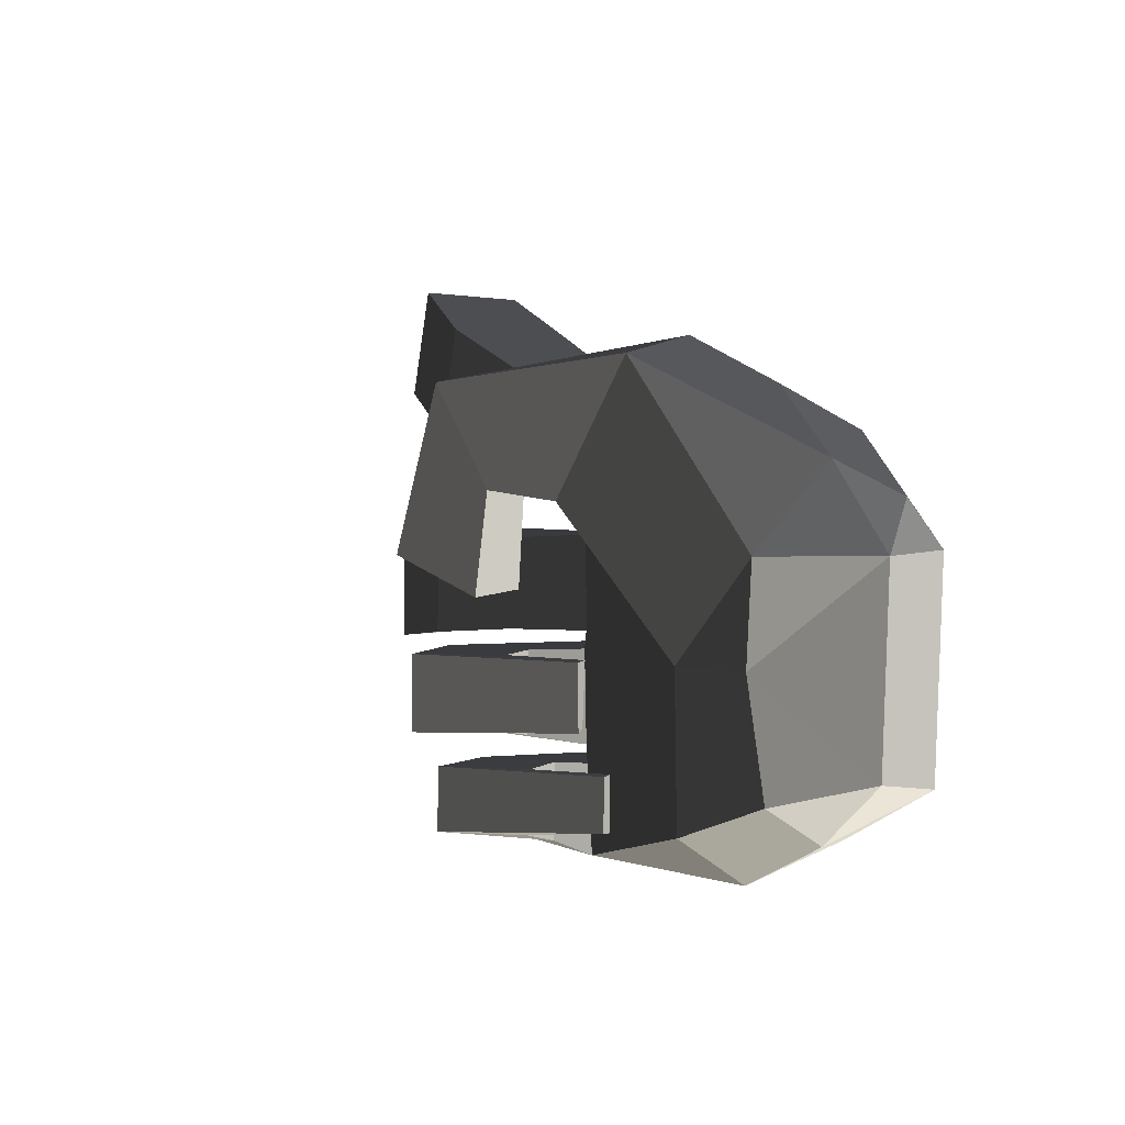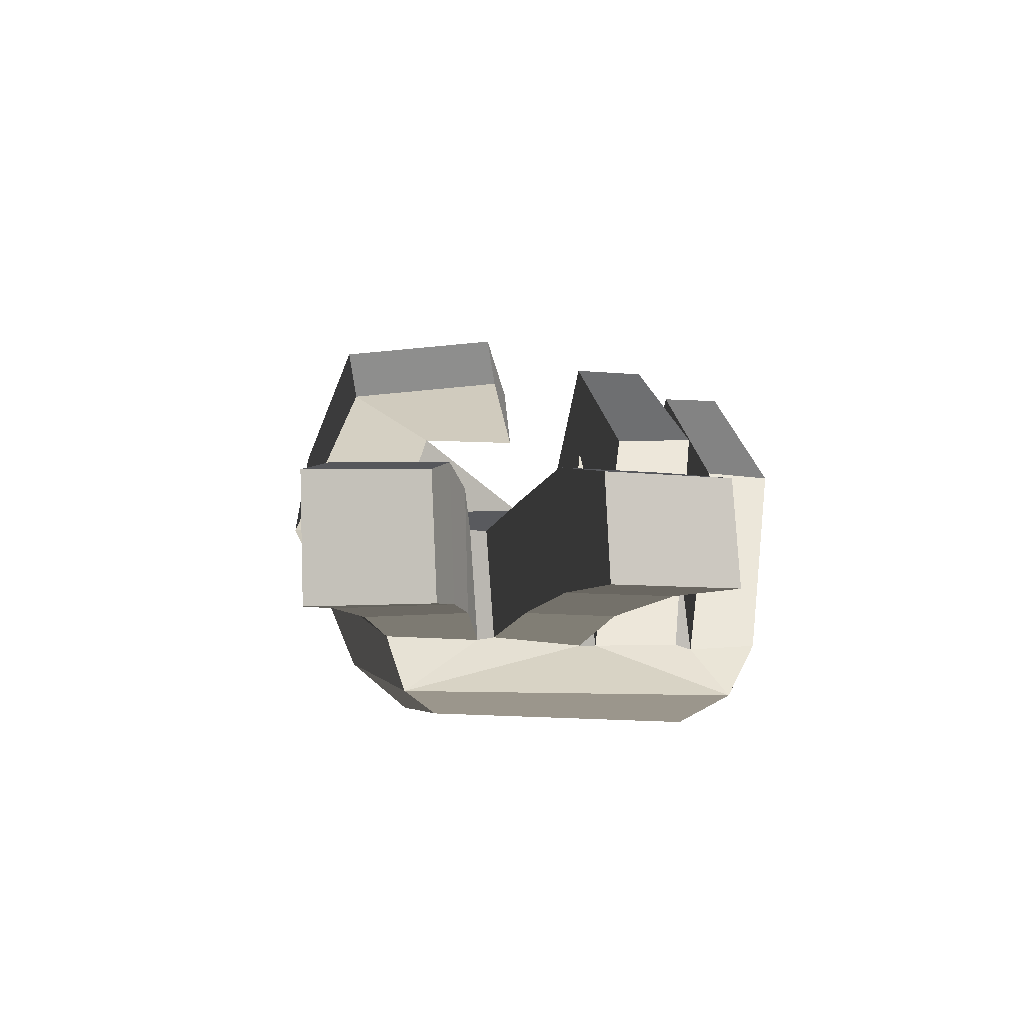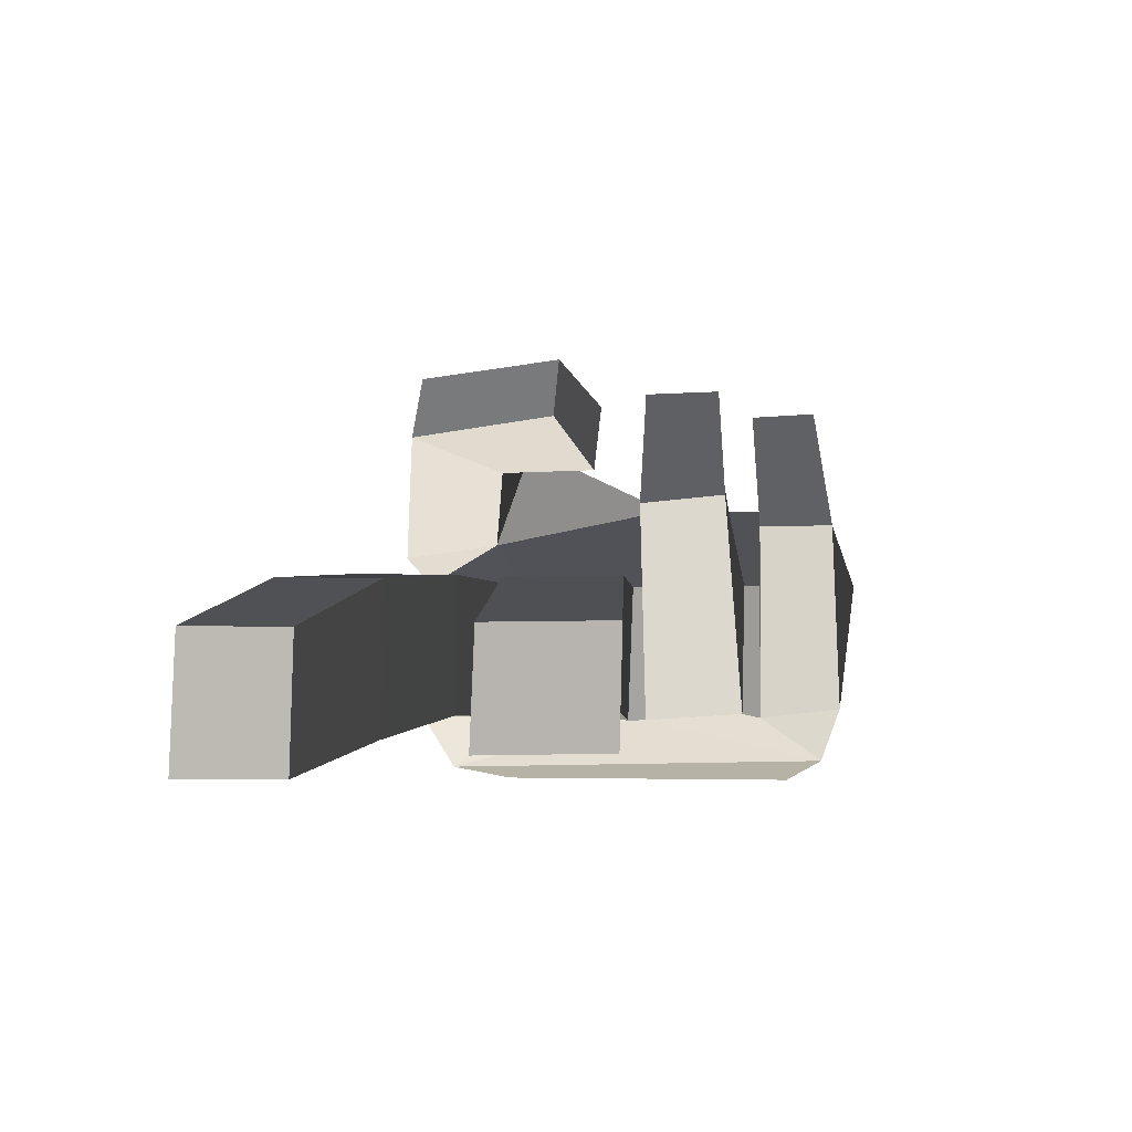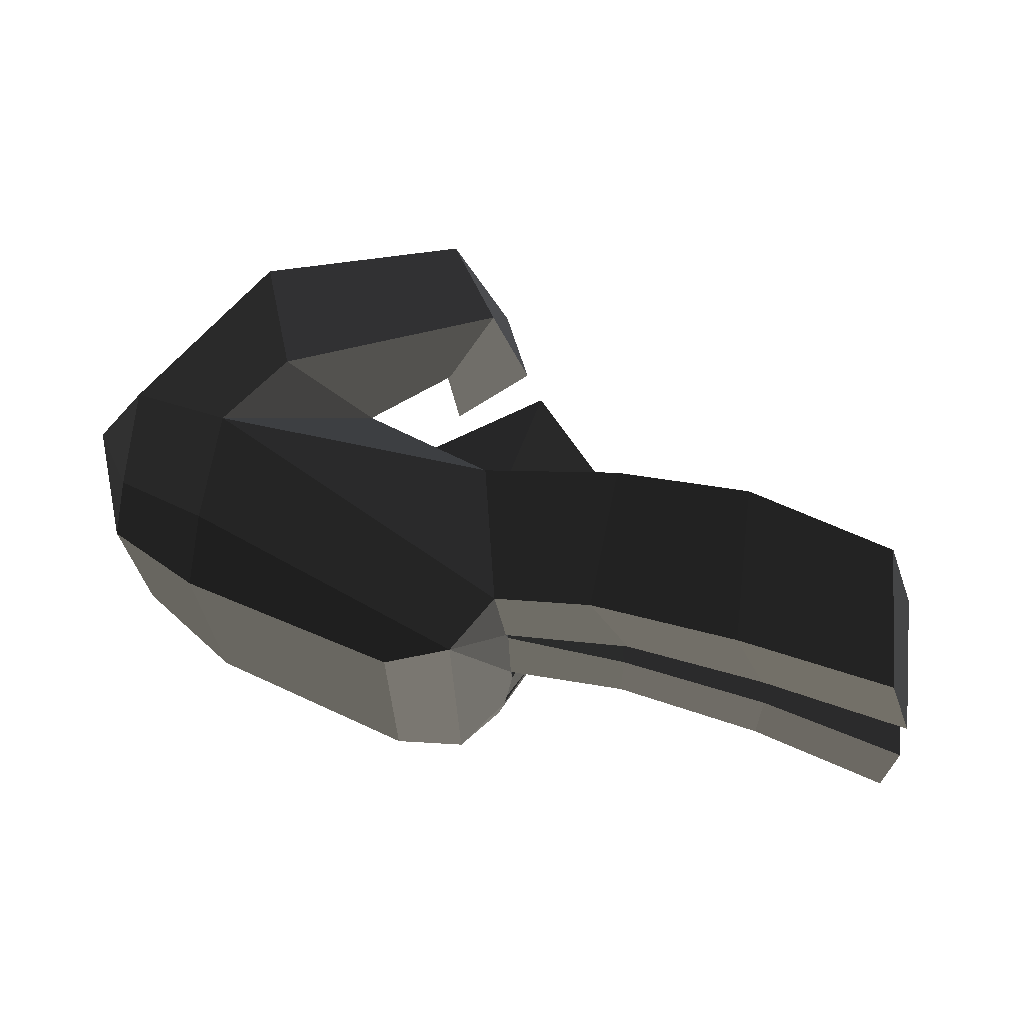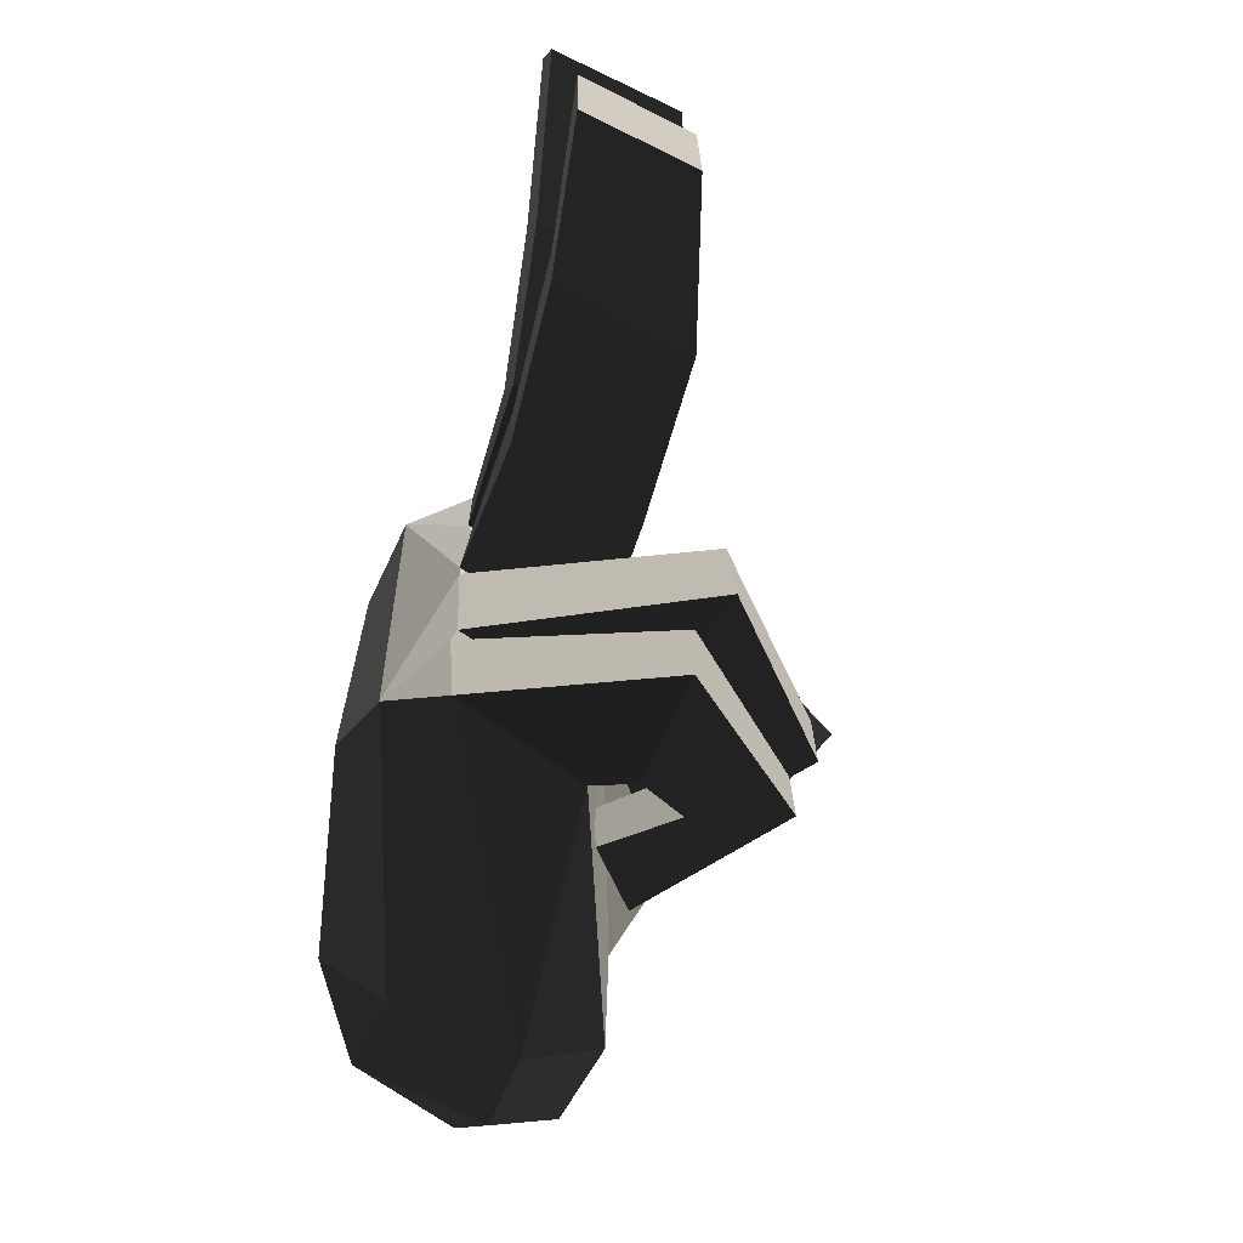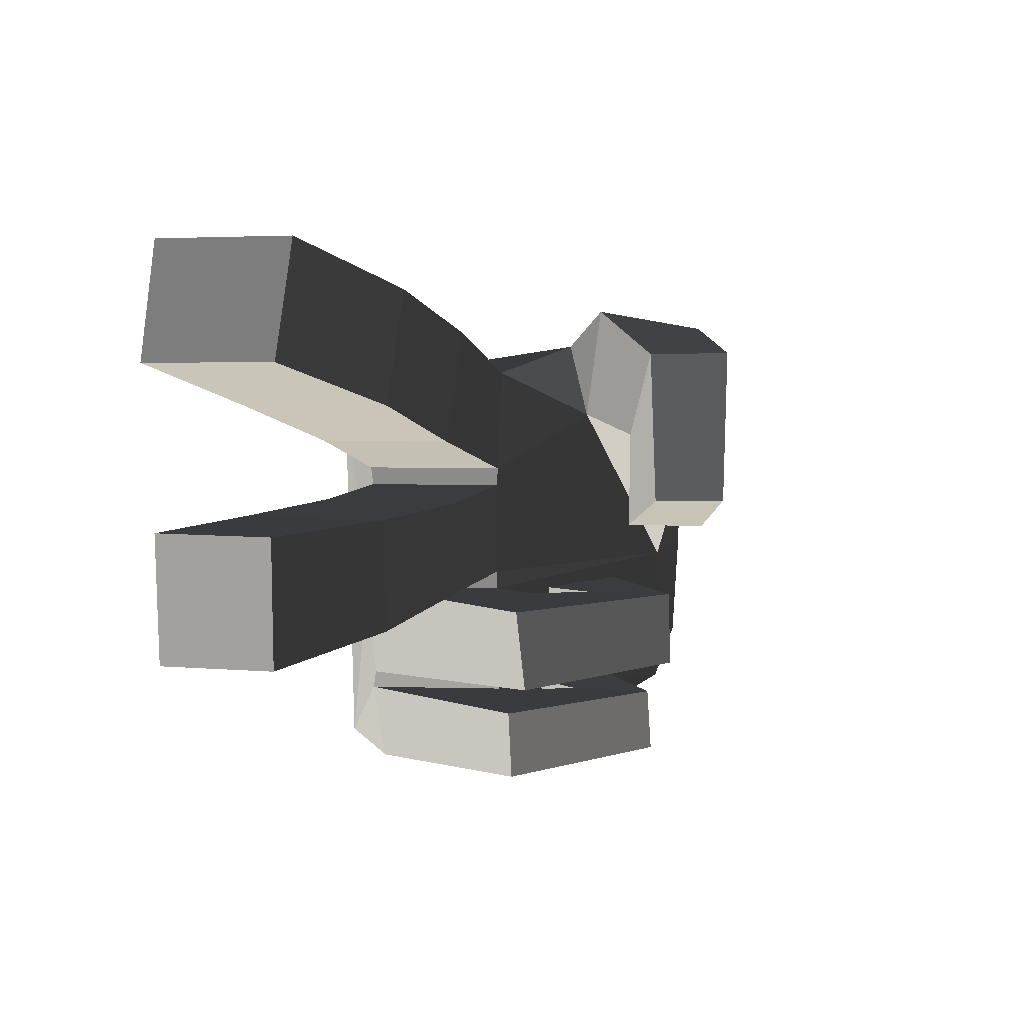
<metadata>
{"format":"obj","ext":"obj","renderer":"f3d","projection":"perspective","resolution":1024,"background":"white","views":[{"elev":2.7,"azim":56.7,"up":"+Y"},{"elev":-13.7,"azim":-103.8,"up":"+Z"},{"elev":-2.6,"azim":-82.6,"up":"+Z"},{"elev":67.9,"azim":-166.2,"up":"+Y"},{"elev":-66.0,"azim":-106.8,"up":"+Y"},{"elev":6.4,"azim":-68.9,"up":"+Y"}]}
</metadata>
<code>
v -0.2348 -0.13 -0.0004
v -0.0804 -0.1215 0.0115
v -0.0805 -0.0937 0.0537
v -0.0805 -0.0937 0.0537
v -0.2386 -0.0785 0.0002
v -0.2386 -0.0785 0.0002
v -0.2373 -0.1197 0.0239
v -0.2406 -0.0765 0.0209
v -0.2566 -0.1219 -0.0695
v -0.2959 -0.1186 0.031
v -0.0804 -0.1215 0.0115
v -0.0804 -0.1215 0.0115
v -0.0827 -0.1046 -0.0556
v -0.239 -0.1111 -0.0993
v -0.2622 -0.0779 -0.0746
v -0.2622 -0.0779 -0.0746
v -0.3003 -0.0795 0.0307
v -0.2959 -0.1186 0.031
v -0.2386 -0.0785 0.0002
v -0.2406 -0.0765 0.0209
v -0.2635 -0.0677 -0.0723
v -0.2396 -0.068 0.0002
v -0.0813 -0.0091 0.0548
v -0.0805 -0.0937 0.0537
v -0.2413 -0.0143 0.0003
v -0.2413 -0.0143 0.0003
v -0.2404 -0.0041 -0.0002
v -0.2404 -0.0041 -0.0002
v -0.2405 0.0496 0
v -0.2405 0.0496 0
v -0.3167 -0.0078 0.0019
v -0.3156 0.0459 0.0021
v -0.2669 -0.0038 -0.076
v -0.3349 -0.0061 -0.0699
v -0.2413 -0.0143 0.0003
v -0.2679 -0.0138 -0.0758
v -0.239 -0.1111 -0.0993
v -0.2382 0.1007 -0.1039
v -0.2635 -0.0677 -0.0723
v -0.2622 -0.0779 -0.0746
v -0.3182 -0.0156 0.0425
v -0.3155 -0.0615 0.0469
v -0.2413 -0.0143 0.0003
v -0.2528 -0.0143 0.0302
v -0.2396 -0.068 0.0002
v -0.251 -0.0617 0.0322
v -0.2635 -0.0677 -0.0723
v -0.3155 -0.0615 0.0469
v -0.2403 -0.0537 0.1122
v -0.2319 -0.0562 0.059
v -0.2334 -0.0145 0.0572
v -0.2528 -0.0143 0.0302
v -0.2413 -0.0119 0.1111
v -0.3182 -0.0156 0.0425
v -0.2403 -0.0537 0.1122
v -0.3155 -0.0615 0.0469
v -0.1702 -0.0141 0.0525
v -0.1695 -0.0513 0.0523
v -0.2334 -0.0145 0.0572
v -0.2081 -0.0172 0.0223
v -0.2319 -0.0562 0.059
v -0.2073 -0.0543 0.0245
v -0.2403 -0.0537 0.1122
v -0.1695 -0.0513 0.0523
v -0.1702 -0.0141 0.0525
v -0.2081 -0.0172 0.0223
v -0.0831 0.143 0.0827
v -0.0224 0.0468 0.0534
v -0.0177 0.0927 0.0093
v -0.0177 0.0927 0.0093
v 0.0098 0.0468 -0.0032
v 0.0098 0.0468 -0.0032
v -0.0203 0.0739 -0.0405
v -0.0203 0.0739 -0.0405
v -0.019 0.0474 -0.0637
v -0.019 0.0474 -0.0637
v -0.0206 -0.0714 -0.0603
v 0.0085 -0.0611 -0.0001
v -0.0267 -0.0076 0.0532
v -0.0267 -0.0076 0.0532
v -0.0224 0.0468 0.0534
v -0.0224 0.0468 0.0534
v -0.0813 -0.0091 0.0548
v -0.0813 -0.0091 0.0548
v -0.1313 0.0711 0.0915
v -0.0831 0.143 0.0827
v -0.1558 0.089 0.0292
v -0.1558 0.089 0.0292
v -0.2405 0.0496 0
v -0.2397 0.06 0.0002
v -0.2332 0.1187 0.0001
v -0.2332 0.1187 0.0001
v -0.0802 0.13 -0.0088
v -0.0802 0.13 -0.0088
v -0.2569 0.1159 -0.0735
v -0.2569 0.1159 -0.0735
v -0.3084 0.1449 0.0055
v -0.311 0.1388 -0.0725
v -0.2397 0.06 0.0002
v -0.3285 0.083 0.0039
v -0.2636 0.0603 -0.0746
v -0.3348 0.0822 -0.0719
v -0.2569 0.1159 -0.0735
v -0.311 0.1388 -0.0725
v -0.2382 0.1007 -0.1039
v -0.2382 0.1007 -0.1039
v -0.0788 0.1068 -0.062
v -0.0802 0.13 -0.0088
v -0.0203 0.0739 -0.0405
v -0.0177 0.0927 0.0093
v -0.0831 0.143 0.0827
v -0.1119 0.1545 0.0236
v -0.1558 0.089 0.0292
v -0.1558 0.089 0.0292
v -0.2155 0.1307 0.0907
v -0.1929 0.0796 0.0708
v -0.0831 0.143 0.0827
v -0.1828 0.1308 0.1299
v -0.1313 0.0711 0.0915
v -0.1632 0.0764 0.1118
v -0.1558 0.089 0.0292
v -0.1929 0.0796 0.0708
v -0.1973 0.0235 0.0716
v -0.1746 0.0217 0.112
v -0.2125 0.0426 0.1363
v -0.1828 0.1308 0.1299
v -0.2343 0.043 0.1003
v -0.2155 0.1307 0.0907
v -0.1973 0.0235 0.0716
v -0.1929 0.0796 0.0708
v -0.2125 0.0426 0.1363
v -0.1746 0.0217 0.112
v -0.2405 0.0496 0
v -0.2397 0.06 0.0002
v -0.2646 0.0501 -0.0727
v -0.2636 0.0603 -0.0746
v -0.2669 -0.0038 -0.076
v -0.2382 0.1007 -0.1039
v -0.3339 0.0476 -0.0702
v -0.3349 -0.0061 -0.0699
v -0.2405 0.0496 0
v -0.3156 0.0459 0.0021
v -0.4054 0.0459 -0.0007
v -0.4192 0.0471 -0.0748
v -0.4203 -0.0143 -0.074
v -0.3349 -0.0061 -0.0699
v -0.4056 -0.0155 -0.0001
v -0.3167 -0.0078 0.0019
v -0.4054 0.0459 -0.0007
v -0.3156 0.0459 0.0021
v -0.491 -0.0241 -0.0244
v -0.4909 0.0452 -0.025
v -0.4203 -0.0143 -0.074
v -0.5013 -0.0236 -0.0853
v -0.4192 0.0471 -0.0748
v -0.5018 0.0459 -0.0866
v -0.4054 0.0459 -0.0007
v -0.4909 0.0452 -0.025
v -0.491 -0.0241 -0.0244
v -0.5013 -0.0236 -0.0853
v -0.0788 0.1068 -0.062
v -0.0203 0.0739 -0.0405
v -0.0766 0.0697 -0.0909
v -0.019 0.0474 -0.0637
v -0.0798 -0.0779 -0.0914
v -0.0206 -0.0714 -0.0603
v -0.0827 -0.1046 -0.0556
v -0.0827 -0.1046 -0.0556
v -0.0804 -0.1215 0.0115
v -0.0206 -0.0932 0.0116
v 0.0085 -0.0611 -0.0001
v 0.0085 -0.0611 -0.0001
v -0.0193 -0.0715 0.0475
v -0.0193 -0.0715 0.0475
v -0.0267 -0.0076 0.0532
v -0.0267 -0.0076 0.0532
v -0.0805 -0.0937 0.0537
v -0.0813 -0.0091 0.0548
v -0.0206 -0.0932 0.0116
v -0.0804 -0.1215 0.0115
v -0.2382 0.1007 -0.1039
v -0.0788 0.1068 -0.062
v -0.2007 0.074 -0.1119
v -0.0766 0.0697 -0.0909
v -0.201 -0.0903 -0.1122
v -0.0798 -0.0779 -0.0914
v -0.239 -0.1111 -0.0993
v -0.0827 -0.1046 -0.0556
v -0.2007 0.074 -0.1119
v -0.2382 0.1007 -0.1039
v -0.2255 -0.0769 0.0464
v -0.2231 -0.1126 0.0491
v -0.2406 -0.0765 0.0209
v -0.2373 -0.1197 0.0239
v -0.2378 -0.0729 0.0971
v -0.3003 -0.0795 0.0307
v -0.236 -0.1077 0.0989
v -0.2959 -0.1186 0.031
v -0.2231 -0.1126 0.0491
v -0.2373 -0.1197 0.0239
v -0.1638 -0.1043 0.0405
v -0.1955 -0.1107 0.0149
v -0.2378 -0.0729 0.0971
v -0.1653 -0.0746 0.0387
v -0.2255 -0.0769 0.0464
v -0.198 -0.0791 0.0129
v -0.2231 -0.1126 0.0491
v -0.1955 -0.1107 0.0149
v -0.1638 -0.1043 0.0405
v -0.1653 -0.0746 0.0387
v -0.3815 0.1706 0.0008
v -0.4013 0.1078 -0.0006
v -0.3084 0.1449 0.0055
v -0.3285 0.083 0.0039
v -0.3923 0.1696 -0.084
v -0.311 0.1388 -0.0725
v -0.4126 0.107 -0.0827
v -0.3348 0.0822 -0.0719
v -0.4013 0.1078 -0.0006
v -0.3285 0.083 0.0039
v -0.4924 0.133 -0.0986
v -0.4809 0.134 -0.0268
v -0.3923 0.1696 -0.084
v -0.4741 0.1971 -0.0997
v -0.3815 0.1706 0.0008
v -0.461 0.1983 -0.0259
v -0.4013 0.1078 -0.0006
v -0.4809 0.134 -0.0268
v -0.4924 0.133 -0.0986
v -0.4741 0.1971 -0.0997
g Group_001
f 1 2 3
f 1 3 5
f 1 5 8 7
f 1 7 10 9
f 1 9 11
f 11 9 14 13
f 14 9 15
f 15 9 18 17
f 15 17 20 19
f 15 19 22 21
f 22 19 24 23
f 22 23 25
f 25 23 27
f 27 23 29
f 27 29 32 31
f 27 31 34 33
f 27 33 36 35
f 36 33 38 37
f 36 37 40 39
f 36 39 42 41
f 36 41 44 43
f 43 44 46 45
f 45 46 48 47
f 48 46 50 49
f 50 46 52 51
f 51 52 54 53
f 53 54 56 55
f 53 55 58 57
f 53 57 60 59
f 59 60 62 61
f 61 62 64 63
f 64 62 66 65
g Group_002
f 67 68 69
f 69 68 71
f 69 71 73
f 73 71 75
f 75 71 78 77
f 78 71 79
f 79 71 81
f 79 81 83
f 83 81 86 85
f 83 85 87
f 83 87 90 89
f 90 87 91
f 91 87 93
f 91 93 95
f 91 95 98 97
f 91 97 100 99
f 99 100 102 101
f 101 102 104 103
f 101 103 105
f 105 103 108 107
f 107 108 110 109
f 110 108 112 111
f 112 108 113
f 112 113 116 115
f 112 115 118 117
f 117 118 120 119
f 119 120 122 121
f 122 120 124 123
f 124 120 126 125
f 125 126 128 127
f 127 128 130 129
f 127 129 132 131
g Group_003
f 133 134 136 135
f 135 136 138 137
f 135 137 140 139
f 135 139 142 141
f 142 139 144 143
f 144 139 146 145
f 145 146 148 147
f 147 148 150 149
f 147 149 152 151
f 147 151 154 153
f 153 154 156 155
f 155 156 158 157
f 158 156 160 159
g Group_004
f 161 162 164 163
f 163 164 166 165
f 165 166 167
f 167 166 170 169
f 170 166 171
f 170 171 173
f 173 171 175
f 173 175 178 177
f 173 177 180 179
g Group_005
f 181 182 184 183
f 183 184 186 185
f 185 186 188 187
f 185 187 190 189
g Group_006
f 191 192 194 193
f 191 193 196 195
f 195 196 198 197
f 197 198 200 199
f 197 199 202 201
f 197 201 204 203
f 203 204 206 205
f 205 206 208 207
f 208 206 210 209
g Group_007
f 211 212 214 213
f 211 213 216 215
f 215 216 218 217
f 217 218 220 219
f 217 219 222 221
f 217 221 224 223
f 223 224 226 225
f 225 226 228 227
f 228 226 230 229

</code>
